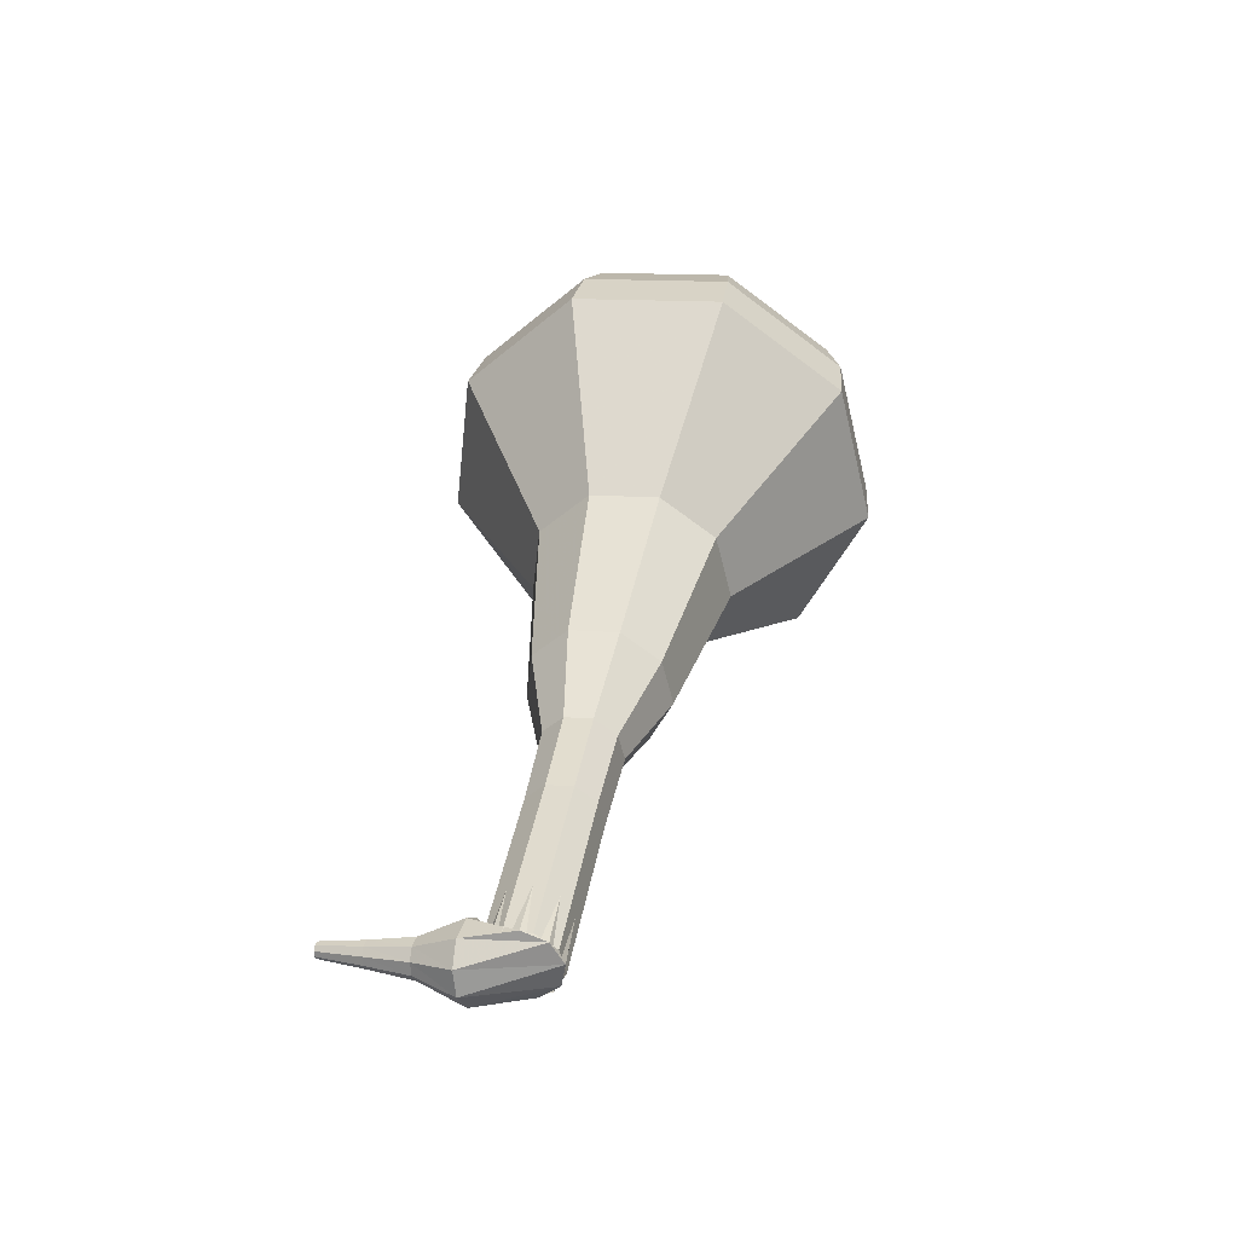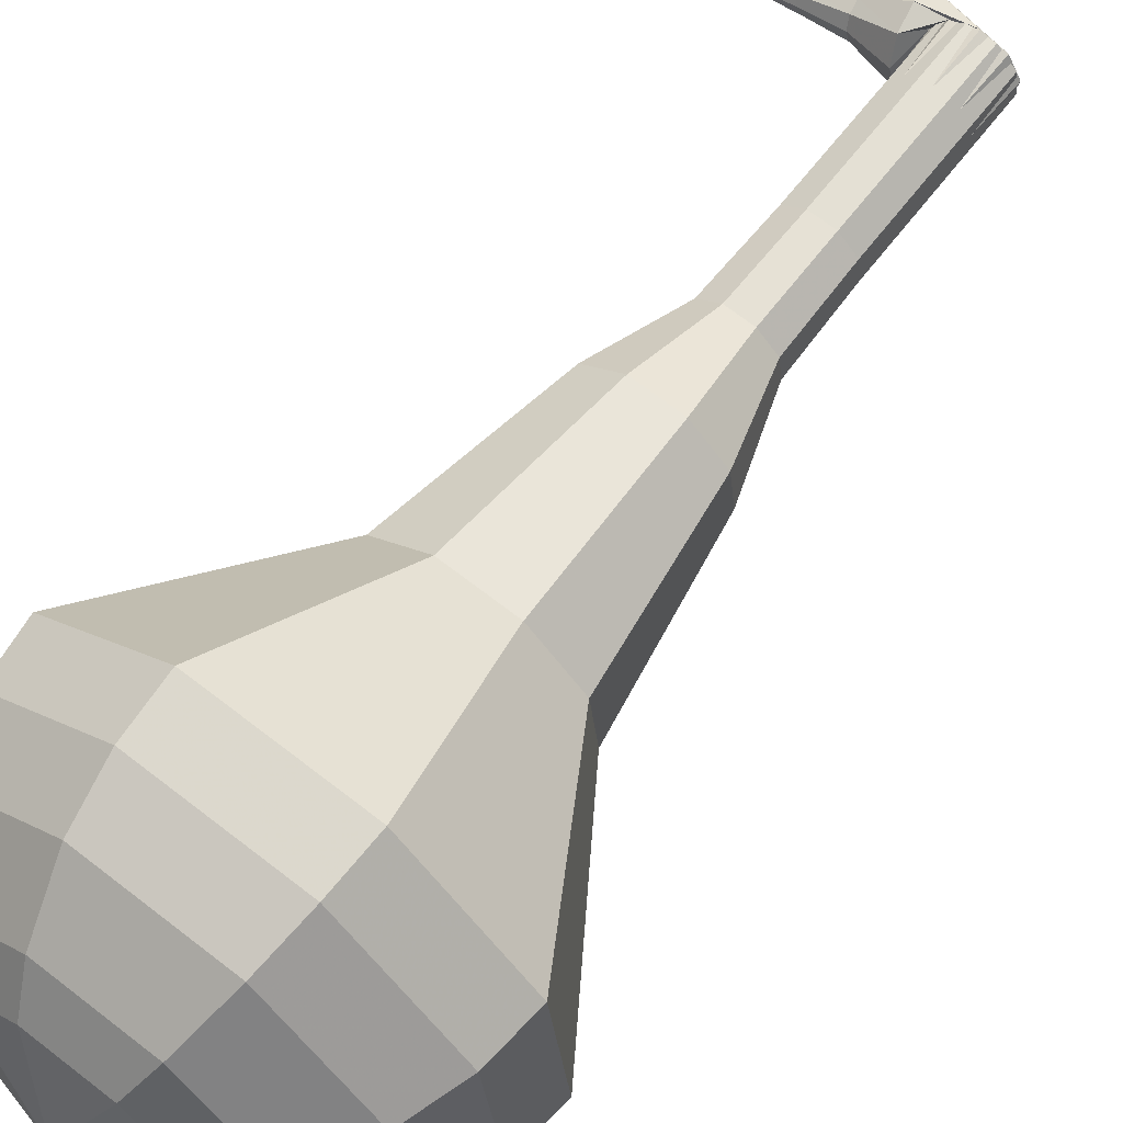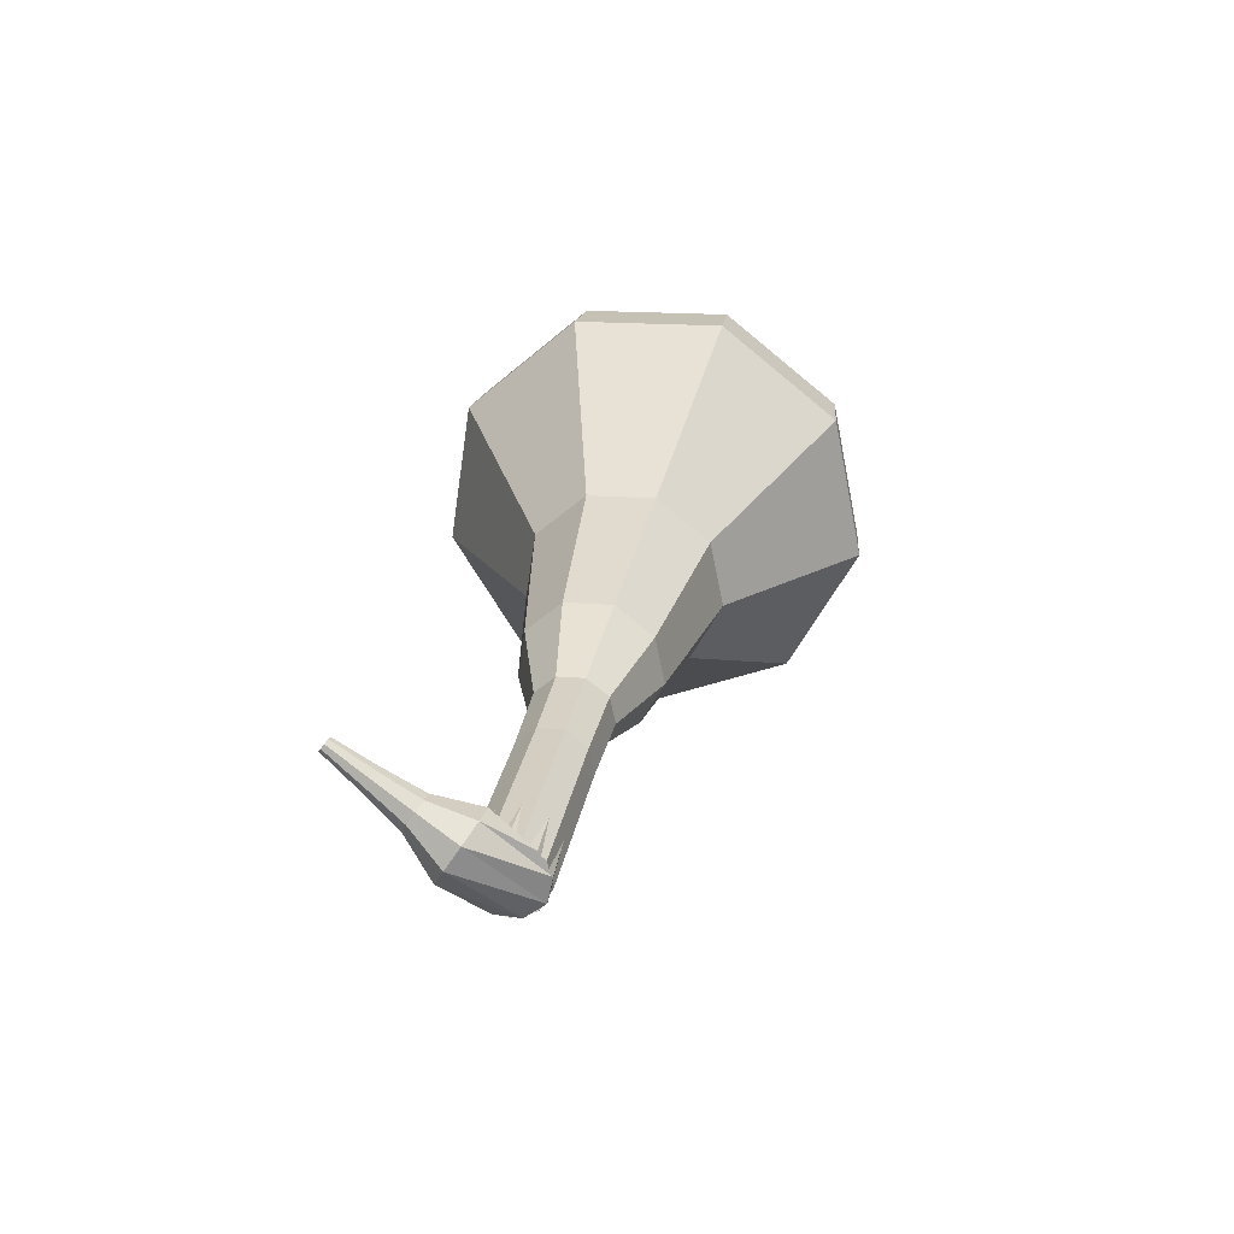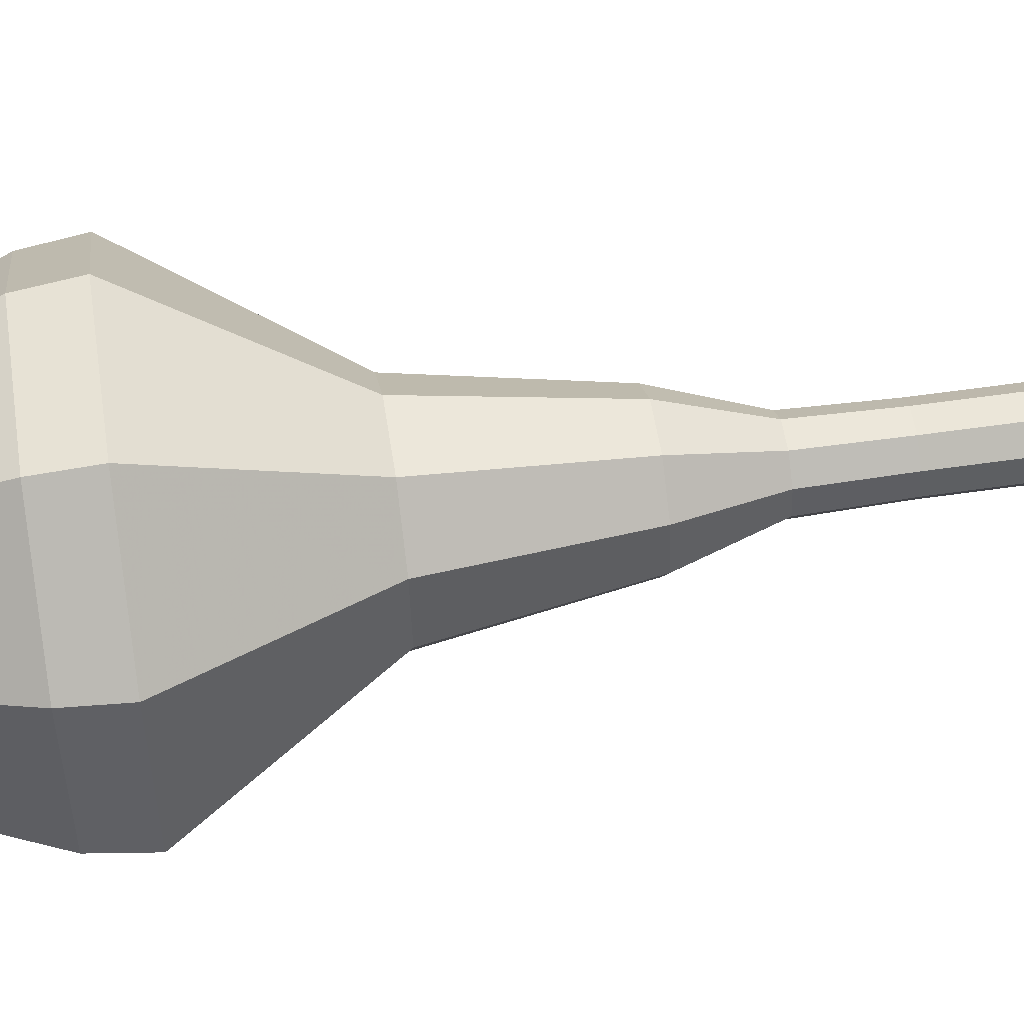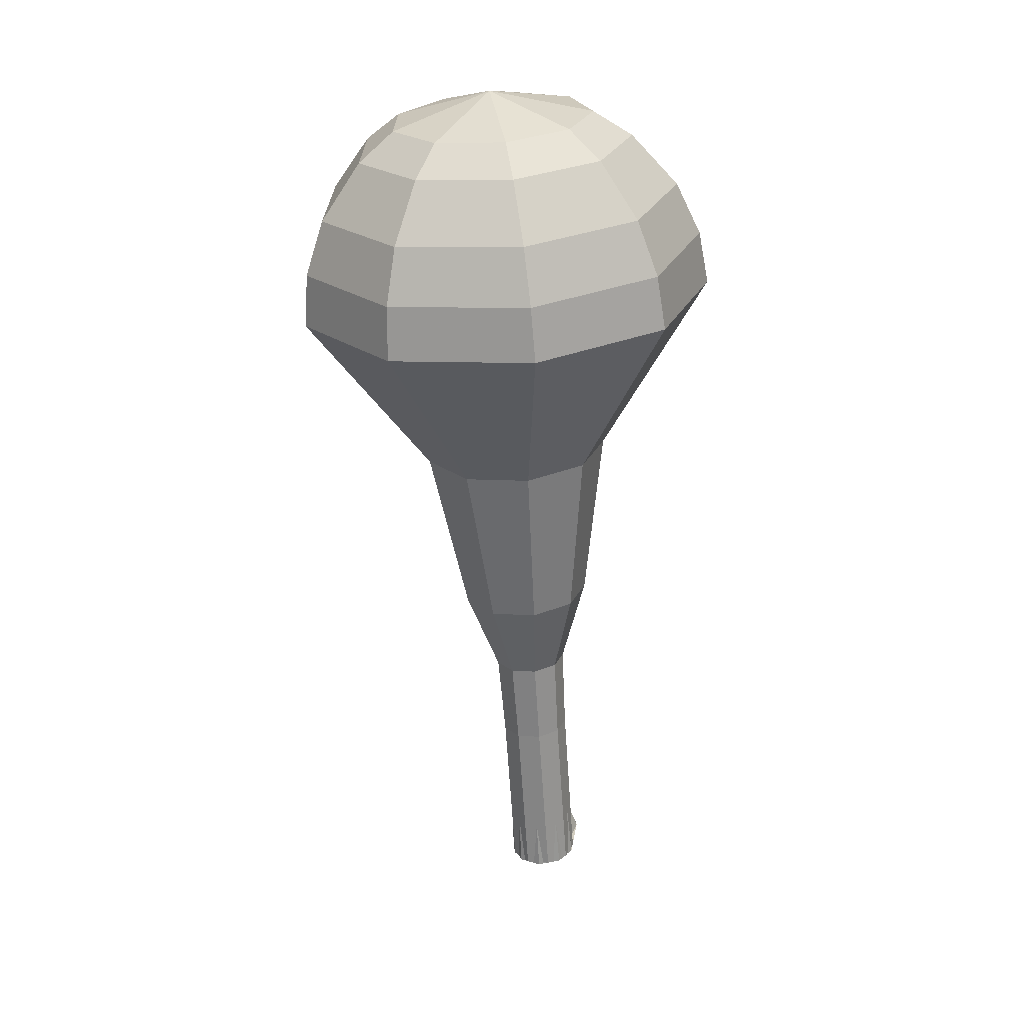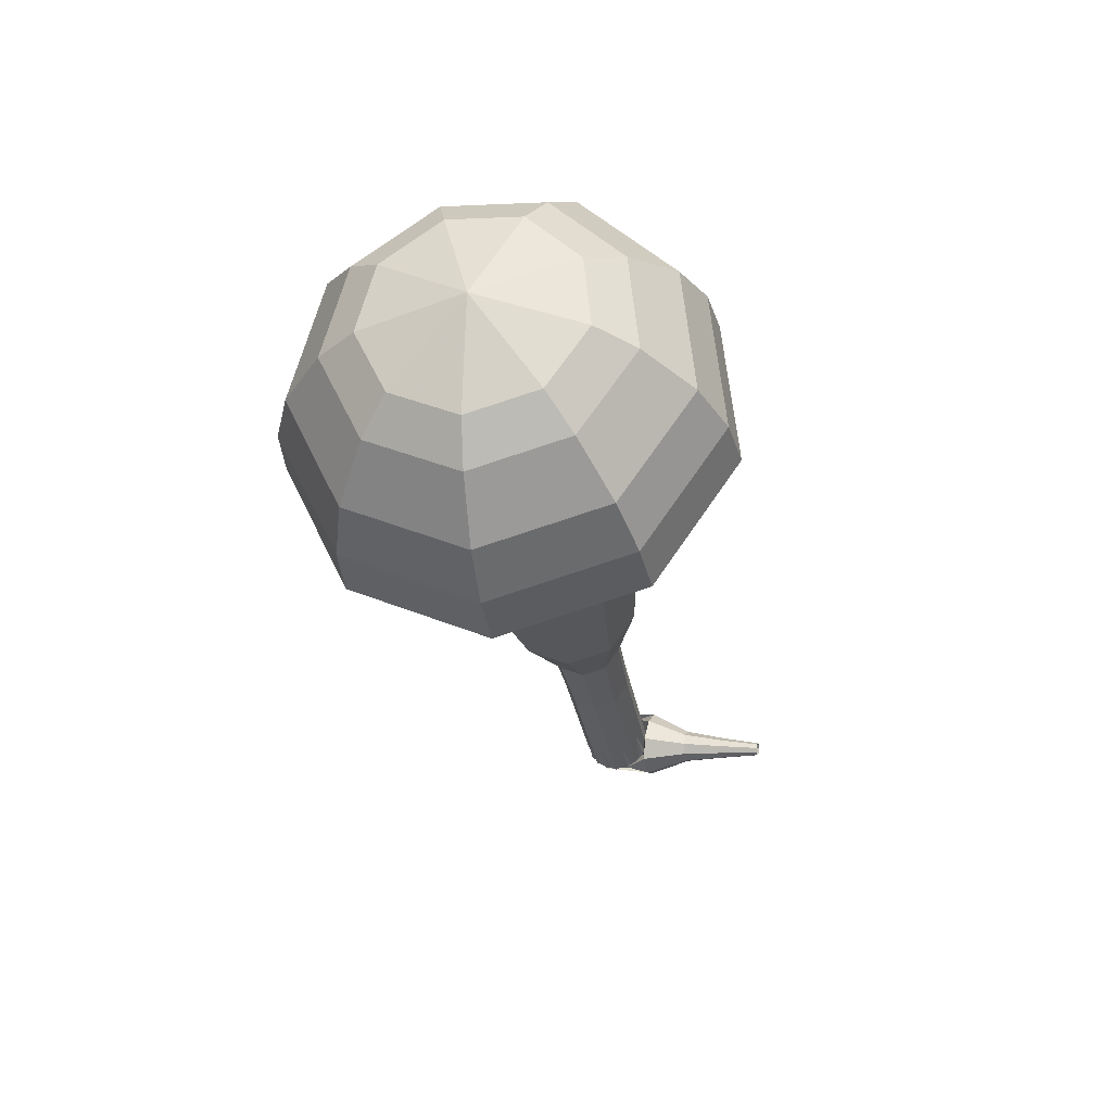
<metadata>
{"format":"obj","ext":"obj","renderer":"f3d","projection":"perspective","resolution":1024,"background":"white","views":[{"elev":-58.3,"azim":19.6,"up":"+Z"},{"elev":64.0,"azim":47.7,"up":"+Y"},{"elev":-60.9,"azim":-21.9,"up":"+Z"},{"elev":52.0,"azim":91.5,"up":"+Y"},{"elev":16.0,"azim":108.2,"up":"+Z"},{"elev":65.0,"azim":-159.6,"up":"+Z"}]}
</metadata>
<code>
g tube1
v 160.7 143 127.5
v 163.9 143.9 127
v 165.7 146.8 126.7
v 165.4 150.1 126.8
v 163 152.5 127.2
v 159.6 152.7 127.8
v 156.9 150.7 128.3
v 156.1 147.4 128.4
v 157.6 144.3 128.1
v 160.7 143 127.5
v 160.9 144.3 128.5
v 163.3 145 128
v 164.6 147.1 127.8
v 164.4 149.5 127.9
v 162.6 151.2 128.2
v 160.2 151.4 128.7
v 158.2 149.9 129
v 157.6 147.5 129.1
v 158.7 145.3 128.9
v 160.9 144.3 128.5
v 161.3 147.9 129.4
v 161.3 147.9 129.4
v 161.3 147.9 129.4
v 161.3 147.9 129.4
v 161.3 147.9 129.4
v 161.3 147.9 129.4
v 161.3 147.9 129.4
v 161.3 147.9 129.4
v 161.3 147.9 129.4
v 161.3 147.9 129.4
v 155.7 149.5 97.72
v 156.4 149.2 97.54
v 156.9 148.5 97.44
v 156.7 147.6 97.48
v 156 147.1 97.62
v 155.2 147.1 97.81
v 154.6 147.7 97.96
v 154.5 148.5 97.99
v 154.9 149.3 97.89
v 155.7 149.5 97.72
v 154 149.3 98.13
v 153.8 148.9 97.35
v 153.9 148.2 96.94
v 154 147.4 97.09
v 154.3 146.9 97.72
v 154.5 146.9 98.54
v 154.6 147.5 99.17
v 154.5 148.3 99.31
v 154.3 149 98.9
v 154 149.3 98.13
v 152.7 148.4 98.53
v 152.6 148.2 98.14
v 152.6 147.8 97.94
v 152.7 147.4 98.01
v 152.9 147.2 98.33
v 153 147.2 98.74
v 153 147.5 99.05
v 152.9 147.9 99.12
v 152.8 148.3 98.92
v 152.7 148.4 98.53
v 151.3 147.9 98.92
v 151.3 147.8 98.67
v 151.3 147.5 98.53
v 151.3 147.2 98.58
v 151.4 147.1 98.79
v 151.5 147.1 99.06
v 151.5 147.3 99.27
v 151.5 147.6 99.32
v 151.4 147.8 99.18
v 151.3 147.9 98.92
v 149.9 147.4 99.31
v 149.9 147.3 99.16
v 149.9 147.2 99.08
v 150 147 99.1
v 150 146.9 99.23
v 150.1 146.9 99.4
v 150.1 147 99.52
v 150 147.2 99.55
v 150 147.3 99.47
v 149.9 147.4 99.31
f 1 2 12
f 12 11 1
f 2 3 13
f 13 12 2
f 3 4 14
f 14 13 3
f 4 5 15
f 15 14 4
f 5 6 16
f 16 15 5
f 6 7 17
f 17 16 6
f 7 8 18
f 18 17 7
f 8 9 19
f 19 18 8
f 9 10 20
f 20 19 9
f 11 12 22
f 22 21 11
f 12 13 23
f 23 22 12
f 13 14 24
f 24 23 13
f 14 15 25
f 25 24 14
f 15 16 26
f 26 25 15
f 16 17 27
f 27 26 16
f 17 18 28
f 28 27 17
f 18 19 29
f 29 28 18
f 19 20 30
f 30 29 19
f 21 22 32
f 32 31 21
f 22 23 33
f 33 32 22
f 23 24 34
f 34 33 23
f 24 25 35
f 35 34 24
f 25 26 36
f 36 35 25
f 26 27 37
f 37 36 26
f 27 28 38
f 38 37 27
f 28 29 39
f 39 38 28
f 29 30 40
f 40 39 29
f 31 32 42
f 42 41 31
f 32 33 43
f 43 42 32
f 33 34 44
f 44 43 33
f 34 35 45
f 45 44 34
f 35 36 46
f 46 45 35
f 36 37 47
f 47 46 36
f 37 38 48
f 48 47 37
f 38 39 49
f 49 48 38
f 39 40 50
f 50 49 39
f 41 42 52
f 52 51 41
f 42 43 53
f 53 52 42
f 43 44 54
f 54 53 43
f 44 45 55
f 55 54 44
f 45 46 56
f 56 55 45
f 46 47 57
f 57 56 46
f 47 48 58
f 58 57 47
f 48 49 59
f 59 58 48
f 49 50 60
f 60 59 49
f 51 52 62
f 62 61 51
f 52 53 63
f 63 62 52
f 53 54 64
f 64 63 53
f 54 55 65
f 65 64 54
f 55 56 66
f 66 65 55
f 56 57 67
f 67 66 56
f 57 58 68
f 68 67 57
f 58 59 69
f 69 68 58
f 59 60 70
f 70 69 59
f 61 62 72
f 72 71 61
f 62 63 73
f 73 72 62
f 63 64 74
f 74 73 63
f 64 65 75
f 75 74 64
f 65 66 76
f 76 75 65
f 66 67 77
f 77 76 66
f 67 68 78
f 78 77 67
f 68 69 79
f 79 78 68
f 69 70 80
f 80 79 69
v 155.6 147 97.72
v 156.4 147.3 97.57
v 156.8 148 97.5
v 156.8 148.8 97.52
v 156.1 149.4 97.64
v 155.3 149.5 97.79
v 154.6 149 97.91
v 154.4 148.1 97.93
v 154.8 147.4 97.86
v 155.6 147 97.72
v 156.1 147 100.8
v 156.9 147.2 100.6
v 157.4 148 100.5
v 157.3 148.8 100.6
v 156.7 149.4 100.7
v 155.8 149.4 100.8
v 155.2 148.9 100.9
v 155 148.1 101
v 155.3 147.3 100.9
v 156.1 147 100.8
v 156.7 147 103.8
v 157.5 147.2 103.6
v 157.9 147.9 103.6
v 157.8 148.8 103.6
v 157.2 149.4 103.7
v 156.4 149.4 103.9
v 155.7 148.9 104
v 155.5 148.1 104
v 155.9 147.3 103.9
v 156.7 147 103.8
v 157.2 146.8 106.8
v 158.1 147.1 106.7
v 158.6 147.9 106.6
v 158.5 148.8 106.6
v 157.8 149.4 106.7
v 156.9 149.5 106.9
v 156.2 148.9 107
v 156 148 107.1
v 156.4 147.2 107
v 157.2 146.8 106.8
v 157.7 145.8 109.9
v 159.2 146.2 109.6
v 160.1 147.6 109.4
v 159.9 149.2 109.5
v 158.8 150.3 109.7
v 157.2 150.4 110
v 155.9 149.5 110.2
v 155.5 147.9 110.3
v 156.2 146.4 110.1
v 157.7 145.8 109.9
v 158.7 144.7 115.9
v 160.9 145.3 115.5
v 162.2 147.3 115.3
v 161.9 149.6 115.4
v 160.3 151.2 115.7
v 158 151.3 116.1
v 156.1 149.9 116.4
v 155.6 147.7 116.5
v 156.6 145.6 116.3
v 158.7 144.7 115.9
v 159.5 140.5 122
v 164.4 142 121.1
v 167.2 146.2 120.7
v 166.6 151.3 120.9
v 163 154.9 121.5
v 157.9 155.2 122.5
v 153.9 152.2 123.1
v 152.7 147.2 123.3
v 154.9 142.6 122.9
v 159.5 140.5 122
v 159.9 140.7 123.8
v 164.6 142.1 123
v 167.3 146.3 122.6
v 166.7 151.2 122.7
v 163.2 154.6 123.4
v 158.3 154.9 124.3
v 154.4 152 125
v 153.2 147.2 125.1
v 155.4 142.7 124.7
v 159.9 140.7 123.8
v 160.2 141.5 125.7
v 164.4 142.7 125
v 166.9 146.4 124.6
v 166.4 150.8 124.7
v 163.2 153.9 125.3
v 158.9 154.2 126.1
v 155.3 151.6 126.7
v 154.3 147.2 126.8
v 156.2 143.3 126.4
v 160.2 141.5 125.7
v 160.7 143 127.5
v 163.9 143.9 127
v 165.7 146.8 126.7
v 165.4 150.1 126.8
v 163 152.5 127.2
v 159.6 152.7 127.8
v 156.9 150.7 128.3
v 156.1 147.4 128.4
v 157.6 144.3 128.1
v 160.7 143 127.5
v 160.9 144.3 128.5
v 163.3 145 128
v 164.6 147.1 127.8
v 164.4 149.5 127.9
v 162.6 151.2 128.2
v 160.2 151.4 128.7
v 158.2 149.9 129
v 157.6 147.5 129.1
v 158.7 145.3 128.9
v 160.9 144.3 128.5
v 161.3 147.9 129.4
v 161.3 147.9 129.4
v 161.3 147.9 129.4
v 161.3 147.9 129.4
v 161.3 147.9 129.4
v 161.3 147.9 129.4
v 161.3 147.9 129.4
v 161.3 147.9 129.4
v 161.3 147.9 129.4
v 161.3 147.9 129.4
f 81 82 92
f 92 91 81
f 82 83 93
f 93 92 82
f 83 84 94
f 94 93 83
f 84 85 95
f 95 94 84
f 85 86 96
f 96 95 85
f 86 87 97
f 97 96 86
f 87 88 98
f 98 97 87
f 88 89 99
f 99 98 88
f 89 90 100
f 100 99 89
f 91 92 102
f 102 101 91
f 92 93 103
f 103 102 92
f 93 94 104
f 104 103 93
f 94 95 105
f 105 104 94
f 95 96 106
f 106 105 95
f 96 97 107
f 107 106 96
f 97 98 108
f 108 107 97
f 98 99 109
f 109 108 98
f 99 100 110
f 110 109 99
f 101 102 112
f 112 111 101
f 102 103 113
f 113 112 102
f 103 104 114
f 114 113 103
f 104 105 115
f 115 114 104
f 105 106 116
f 116 115 105
f 106 107 117
f 117 116 106
f 107 108 118
f 118 117 107
f 108 109 119
f 119 118 108
f 109 110 120
f 120 119 109
f 111 112 122
f 122 121 111
f 112 113 123
f 123 122 112
f 113 114 124
f 124 123 113
f 114 115 125
f 125 124 114
f 115 116 126
f 126 125 115
f 116 117 127
f 127 126 116
f 117 118 128
f 128 127 117
f 118 119 129
f 129 128 118
f 119 120 130
f 130 129 119
f 121 122 132
f 132 131 121
f 122 123 133
f 133 132 122
f 123 124 134
f 134 133 123
f 124 125 135
f 135 134 124
f 125 126 136
f 136 135 125
f 126 127 137
f 137 136 126
f 127 128 138
f 138 137 127
f 128 129 139
f 139 138 128
f 129 130 140
f 140 139 129
f 131 132 142
f 142 141 131
f 132 133 143
f 143 142 132
f 133 134 144
f 144 143 133
f 134 135 145
f 145 144 134
f 135 136 146
f 146 145 135
f 136 137 147
f 147 146 136
f 137 138 148
f 148 147 137
f 138 139 149
f 149 148 138
f 139 140 150
f 150 149 139
f 141 142 152
f 152 151 141
f 142 143 153
f 153 152 142
f 143 144 154
f 154 153 143
f 144 145 155
f 155 154 144
f 145 146 156
f 156 155 145
f 146 147 157
f 157 156 146
f 147 148 158
f 158 157 147
f 148 149 159
f 159 158 148
f 149 150 160
f 160 159 149
f 151 152 162
f 162 161 151
f 152 153 163
f 163 162 152
f 153 154 164
f 164 163 153
f 154 155 165
f 165 164 154
f 155 156 166
f 166 165 155
f 156 157 167
f 167 166 156
f 157 158 168
f 168 167 157
f 158 159 169
f 169 168 158
f 159 160 170
f 170 169 159
f 161 162 172
f 172 171 161
f 162 163 173
f 173 172 162
f 163 164 174
f 174 173 163
f 164 165 175
f 175 174 164
f 165 166 176
f 176 175 165
f 166 167 177
f 177 176 166
f 167 168 178
f 178 177 167
f 168 169 179
f 179 178 168
f 169 170 180
f 180 179 169
f 171 172 182
f 182 181 171
f 172 173 183
f 183 182 172
f 173 174 184
f 184 183 173
f 174 175 185
f 185 184 174
f 175 176 186
f 186 185 175
f 176 177 187
f 187 186 176
f 177 178 188
f 188 187 177
f 178 179 189
f 189 188 178
f 179 180 190
f 190 189 179
f 181 182 192
f 192 191 181
f 182 183 193
f 193 192 182
f 183 184 194
f 194 193 183
f 184 185 195
f 195 194 184
f 185 186 196
f 196 195 185
f 186 187 197
f 197 196 186
f 187 188 198
f 198 197 187
f 188 189 199
f 199 198 188
f 189 190 200
f 200 199 189
g

</code>
